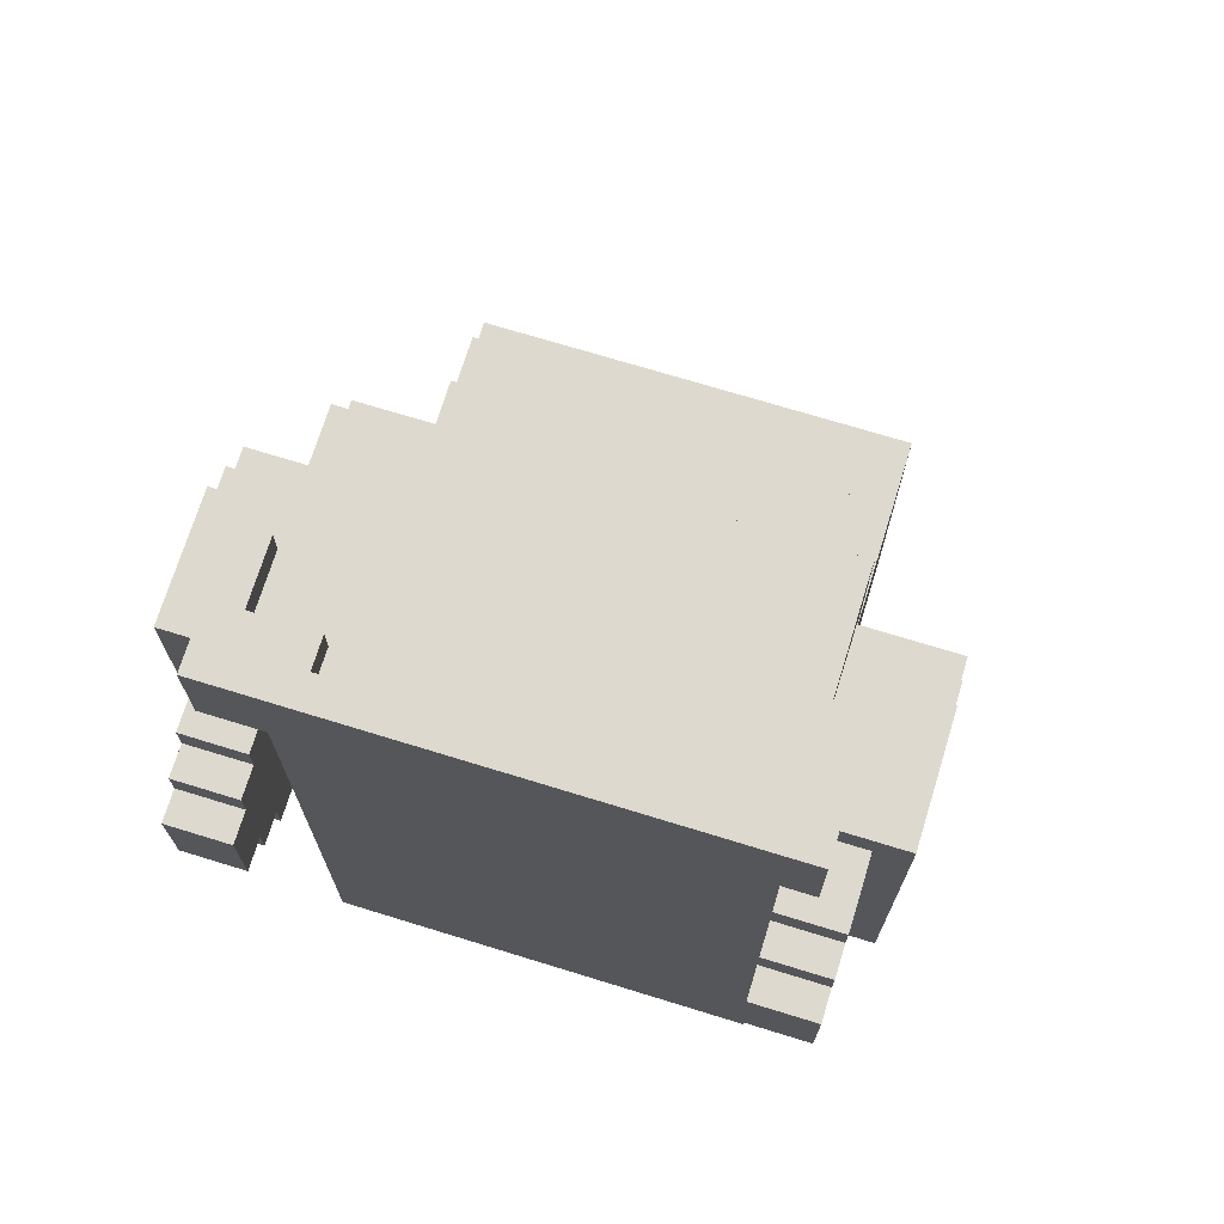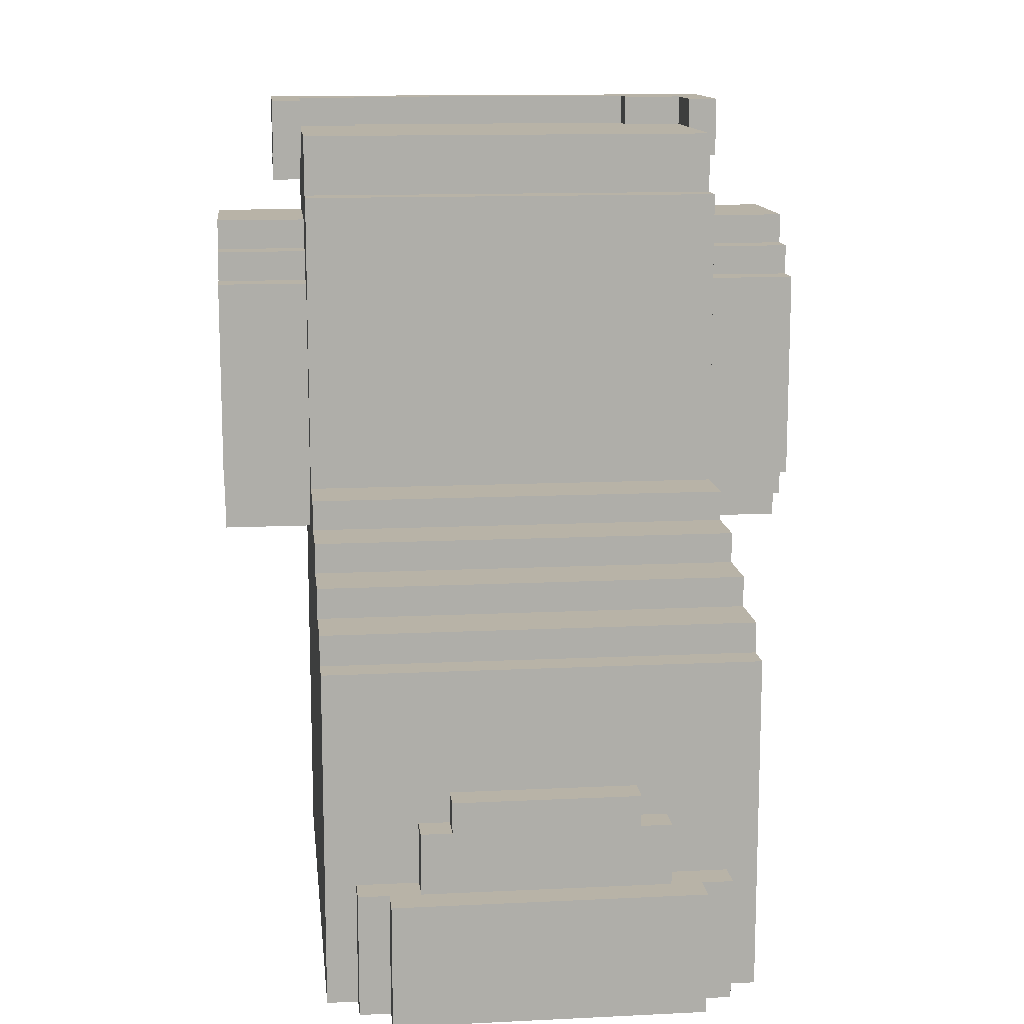
<metadata>
{"format":"obj","ext":"obj","renderer":"f3d","projection":"perspective","resolution":1024,"background":"white","views":[{"elev":71.5,"azim":17.1,"up":"+Z"},{"elev":12.9,"azim":173.6,"up":"+Z"}]}
</metadata>
<code>
g truck1
v -10 4 11
v -10 4 -0
v -10 8 11
v -10 8 10
v -10 8 1
v -10 8 -0
v -10 9 10
v -10 9 9
v -10 9 2
v -10 9 1
v -10 10 9
v -10 10 2
v -9 0 7
v -9 0 4
v -9 1 8
v -9 1 7
v -9 1 4
v -9 1 3
v -9 2 9
v -9 2 8
v -9 2 6
v -9 2 5
v -9 2 3
v -9 2 2
v -9 3 7
v -9 3 6
v -9 3 5
v -9 3 4
v -9 4 9
v -9 4 7
v -9 4 4
v -9 4 2
v -8 2 15
v -8 2 12
v -8 3 13
v -8 3 12
v -8 6 15
v -8 6 13
v -7 3 13
v -7 3 12
v -7 3 9
v -7 3 2
v -7 3 -0
v -7 3 -7
v -7 3 -13
v -7 4 11
v -7 4 10
v -7 4 1
v -7 4 -0
v -7 4 -6
v -7 5 10
v -7 5 9
v -7 5 2
v -7 5 1
v -7 6 14
v -7 6 13
v -7 8 11
v -7 8 10
v -7 8 1
v -7 8 -0
v -7 9 10
v -7 9 9
v -7 9 2
v -7 9 1
v -7 9 -3
v -7 9 -5
v -7 10 14
v -7 10 12
v -7 10 9
v -7 10 2
v -7 10 -3
v -7 10 -5
v -7 11 12
v -7 11 2
v -7 11 1
v -7 11 -6
v -7 12 -0
v -7 12 -6
v -7 13 2
v -7 13 1
v -7 14 -0
v -7 14 -1
v -7 15 1
v -7 15 -0
v -7 16 -1
v -7 16 -2
v -7 17 -0
v -7 17 -1
v -7 18 -2
v -7 18 -6
v -7 19 -1
v -7 19 -2
v -7 20 -2
v -7 20 -7
v -7 20 -13
v -6 20 -9
v -6 20 -13
v -6 21 -9
v -6 21 -13
v -5 21 -9
v -5 21 -13
v -5 22 -9
v -5 22 -13
v -4 20 -7
v -4 20 -9
v -4 21 -7
v -4 21 -9
v -3 20 -6
v -3 20 -7
v -3 21 -6
v -3 21 -7
v 5 3 15
v 5 3 14
v 5 4 15
v 5 4 14
v 7 0 7
v 7 0 4
v 7 1 8
v 7 1 7
v 7 1 4
v 7 1 3
v 7 2 9
v 7 2 8
v 7 2 6
v 7 2 5
v 7 2 3
v 7 2 2
v 7 3 9
v 7 3 6
v 7 3 5
v 7 3 2
v 7 4 15
v 7 4 14
v 7 5 14
v 7 6 15
v 7 6 14
v 9 4 10
v 9 4 9
v 9 4 2
v 9 4 1
v 9 5 10
v 9 5 9
v 9 5 2
v 9 5 1
v -9 4 10
v -9 4 9
v -9 4 2
v -9 4 1
v -9 5 10
v -9 5 9
v -9 5 2
v -9 5 1
v -7 0 7
v -7 0 4
v -7 1 8
v -7 1 7
v -7 1 4
v -7 1 3
v -7 2 9
v -7 2 8
v -7 2 6
v -7 2 5
v -7 2 3
v -7 2 2
v -7 3 9
v -7 3 6
v -7 3 5
v -7 3 2
v -7 4 15
v -7 4 14
v -7 5 14
v -7 6 15
v -7 6 14
v -5 3 15
v -5 3 14
v -5 4 15
v -5 4 14
v 3 20 -6
v 3 20 -7
v 3 21 -6
v 3 21 -7
v 4 20 -7
v 4 20 -9
v 4 21 -7
v 4 21 -9
v 5 21 -9
v 5 21 -13
v 5 22 -9
v 5 22 -13
v 6 20 -9
v 6 20 -13
v 6 21 -9
v 6 21 -13
v 7 3 13
v 7 3 12
v 7 3 9
v 7 3 2
v 7 3 -0
v 7 3 -7
v 7 3 -13
v 7 4 11
v 7 4 10
v 7 4 1
v 7 4 -0
v 7 4 -6
v 7 5 10
v 7 5 9
v 7 5 2
v 7 5 1
v 7 6 14
v 7 6 13
v 7 8 11
v 7 8 10
v 7 8 1
v 7 8 -0
v 7 9 10
v 7 9 9
v 7 9 2
v 7 9 1
v 7 9 -3
v 7 9 -5
v 7 10 14
v 7 10 12
v 7 10 9
v 7 10 2
v 7 10 -3
v 7 10 -5
v 7 11 12
v 7 11 2
v 7 11 1
v 7 11 -6
v 7 12 -0
v 7 12 -6
v 7 13 2
v 7 13 1
v 7 14 -0
v 7 14 -1
v 7 15 1
v 7 15 -0
v 7 16 -1
v 7 16 -2
v 7 17 -0
v 7 17 -1
v 7 18 -2
v 7 18 -6
v 7 19 -1
v 7 19 -2
v 7 20 -2
v 7 20 -7
v 7 20 -13
v 8 2 15
v 8 2 12
v 8 3 13
v 8 3 12
v 8 6 15
v 8 6 13
v 9 0 7
v 9 0 4
v 9 1 8
v 9 1 7
v 9 1 4
v 9 1 3
v 9 2 9
v 9 2 8
v 9 2 6
v 9 2 5
v 9 2 3
v 9 2 2
v 9 3 7
v 9 3 6
v 9 3 5
v 9 3 4
v 9 4 9
v 9 4 7
v 9 4 4
v 9 4 2
v 10 4 11
v 10 4 -0
v 10 8 11
v 10 8 10
v 10 8 1
v 10 8 -0
v 10 9 10
v 10 9 9
v 10 9 2
v 10 9 1
v 10 10 9
v 10 10 2
v -8 2 15
v -8 6 15
v -7 4 15
v -7 6 15
v -5 3 15
v -5 4 15
v 5 3 15
v 5 4 15
v 7 4 15
v 7 6 15
v 8 2 15
v 8 6 15
v -7 4 14
v -7 5 14
v -7 6 14
v -7 10 14
v -5 3 14
v -5 4 14
v -5 5 14
v -4 3 14
v -4 8 14
v -3 4 14
v -3 7 14
v -2 4 14
v -2 7 14
v -1 4 14
v -1 7 14
v 1 4 14
v 1 7 14
v 2 4 14
v 2 7 14
v 3 4 14
v 3 7 14
v 4 3 14
v 4 8 14
v 5 3 14
v 5 4 14
v 5 5 14
v 7 4 14
v 7 5 14
v 7 6 14
v 7 10 14
v -7 10 12
v -7 11 12
v 7 10 12
v 7 11 12
v -10 4 11
v -10 8 11
v -7 4 11
v -7 8 11
v 7 4 11
v 7 8 11
v 10 4 11
v 10 8 11
v -10 8 10
v -10 9 10
v -7 8 10
v -7 9 10
v 7 8 10
v 7 9 10
v 10 8 10
v 10 9 10
v -10 9 9
v -10 10 9
v -9 2 9
v -9 4 9
v -9 5 9
v -7 2 9
v -7 3 9
v -7 5 9
v -7 9 9
v -7 10 9
v 7 2 9
v 7 3 9
v 7 5 9
v 7 9 9
v 7 10 9
v 9 2 9
v 9 4 9
v 9 5 9
v 10 9 9
v 10 10 9
v -9 1 8
v -9 2 8
v -7 1 8
v -7 2 8
v 7 1 8
v 7 2 8
v 9 1 8
v 9 2 8
v -9 0 7
v -9 1 7
v -7 0 7
v -7 1 7
v 7 0 7
v 7 1 7
v 9 0 7
v 9 1 7
v -7 11 2
v -7 13 2
v -6 11 2
v -6 13 2
v 6 11 2
v 6 13 2
v 7 11 2
v 7 13 2
v -9 4 1
v -9 5 1
v -7 4 1
v -7 5 1
v -7 13 1
v -7 15 1
v -6 13 1
v -6 15 1
v 6 13 1
v 6 15 1
v 7 4 1
v 7 5 1
v 7 13 1
v 7 15 1
v 9 4 1
v 9 5 1
v -7 15 -0
v -7 17 -0
v -6 15 -0
v -6 17 -0
v 6 15 -0
v 6 17 -0
v 7 15 -0
v 7 17 -0
v -7 17 -1
v -7 19 -1
v -6 17 -1
v -6 19 -1
v 6 17 -1
v 6 19 -1
v 7 17 -1
v 7 19 -1
v -7 19 -2
v -7 20 -2
v -6 19 -2
v 6 19 -2
v 7 19 -2
v 7 20 -2
v -3 20 -6
v -3 21 -6
v 3 20 -6
v 3 21 -6
v -4 20 -7
v -4 21 -7
v -3 20 -7
v -3 21 -7
v 3 20 -7
v 3 21 -7
v 4 20 -7
v 4 21 -7
v -6 20 -9
v -6 21 -9
v -5 21 -9
v -5 22 -9
v -4 20 -9
v -4 21 -9
v 4 20 -9
v 4 21 -9
v 5 21 -9
v 5 22 -9
v 6 20 -9
v 6 21 -9
v -8 3 13
v -8 6 13
v -7 3 13
v -7 6 13
v 7 3 13
v 7 6 13
v 8 3 13
v 8 6 13
v -8 2 12
v -8 3 12
v -7 3 12
v 7 3 12
v 8 2 12
v 8 3 12
v -9 4 10
v -9 5 10
v -7 4 10
v -7 5 10
v 7 4 10
v 7 5 10
v 9 4 10
v 9 5 10
v -9 0 4
v -9 1 4
v -7 0 4
v -7 1 4
v 7 0 4
v 7 1 4
v 9 0 4
v 9 1 4
v -9 1 3
v -9 2 3
v -7 1 3
v -7 2 3
v 7 1 3
v 7 2 3
v 9 1 3
v 9 2 3
v -10 9 2
v -10 10 2
v -9 2 2
v -9 4 2
v -9 5 2
v -7 2 2
v -7 3 2
v -7 5 2
v -7 9 2
v -7 10 2
v 7 2 2
v 7 3 2
v 7 5 2
v 7 9 2
v 7 10 2
v 9 2 2
v 9 4 2
v 9 5 2
v 10 9 2
v 10 10 2
v -10 8 1
v -10 9 1
v -7 8 1
v -7 9 1
v 7 8 1
v 7 9 1
v 10 8 1
v 10 9 1
v -10 4 -0
v -10 8 -0
v -7 4 -0
v -7 8 -0
v 7 4 -0
v 7 8 -0
v 10 4 -0
v 10 8 -0
v -7 3 -13
v -7 20 -13
v -6 20 -13
v -6 21 -13
v -5 21 -13
v -5 22 -13
v 5 21 -13
v 5 22 -13
v 6 20 -13
v 6 21 -13
v 7 3 -13
v 7 20 -13
v -9 0 7
v -7 0 7
v 7 0 7
v 9 0 7
v -9 0 4
v -7 0 4
v 7 0 4
v 9 0 4
v -9 1 8
v -7 1 8
v 7 1 8
v 9 1 8
v -9 1 7
v -7 1 7
v 7 1 7
v 9 1 7
v -9 1 4
v -7 1 4
v 7 1 4
v 9 1 4
v -9 1 3
v -7 1 3
v 7 1 3
v 9 1 3
v -8 2 15
v 8 2 15
v -8 2 12
v 8 2 12
v -9 2 9
v -7 2 9
v 7 2 9
v 9 2 9
v -9 2 8
v -7 2 8
v 7 2 8
v 9 2 8
v -9 2 3
v -7 2 3
v 7 2 3
v 9 2 3
v -9 2 2
v -7 2 2
v 7 2 2
v 9 2 2
v -7 3 12
v 7 3 12
v -7 3 9
v 7 3 9
v -7 3 6
v 7 3 6
v -7 3 5
v 7 3 5
v -7 3 2
v 7 3 2
v -7 3 -0
v -6 3 -0
v 6 3 -0
v 7 3 -0
v -7 3 -7
v -6 3 -7
v 6 3 -7
v 7 3 -7
v -7 3 -13
v 7 3 -13
v -10 4 11
v -7 4 11
v 7 4 11
v 10 4 11
v -9 4 10
v -7 4 10
v 7 4 10
v 9 4 10
v -9 4 9
v 9 4 9
v -9 4 7
v 9 4 7
v -9 4 4
v 9 4 4
v -9 4 2
v 9 4 2
v -9 4 1
v -7 4 1
v 7 4 1
v 9 4 1
v -10 4 -0
v -7 4 -0
v 7 4 -0
v 10 4 -0
v -9 5 10
v -7 5 10
v 7 5 10
v 9 5 10
v -9 5 9
v -7 5 9
v 7 5 9
v 9 5 9
v -9 5 2
v -7 5 2
v 7 5 2
v 9 5 2
v -9 5 1
v -7 5 1
v 7 5 1
v 9 5 1
v -5 3 15
v 5 3 15
v -5 3 14
v -4 3 14
v 4 3 14
v 5 3 14
v -8 3 13
v -7 3 13
v 7 3 13
v 8 3 13
v -8 3 12
v -7 3 12
v 7 3 12
v 8 3 12
v -7 4 15
v -5 4 15
v 5 4 15
v 7 4 15
v -7 4 14
v -5 4 14
v 5 4 14
v 7 4 14
v -8 6 15
v -7 6 15
v 7 6 15
v 8 6 15
v -7 6 14
v 7 6 14
v -8 6 13
v -7 6 13
v 7 6 13
v 8 6 13
v -10 8 11
v -7 8 11
v 7 8 11
v 10 8 11
v -10 8 10
v -7 8 10
v 7 8 10
v 10 8 10
v -10 8 1
v -7 8 1
v 7 8 1
v 10 8 1
v -10 8 -0
v -7 8 -0
v 7 8 -0
v 10 8 -0
v -10 9 10
v -7 9 10
v 7 9 10
v 10 9 10
v -10 9 9
v -7 9 9
v 7 9 9
v 10 9 9
v -10 9 2
v -7 9 2
v 7 9 2
v 10 9 2
v -10 9 1
v -7 9 1
v 7 9 1
v 10 9 1
v -7 10 14
v 7 10 14
v -7 10 12
v 7 10 12
v -10 10 9
v -7 10 9
v 7 10 9
v 10 10 9
v -10 10 2
v -7 10 2
v 7 10 2
v 10 10 2
v -7 11 12
v 7 11 12
v -7 11 2
v -6 11 2
v 6 11 2
v 7 11 2
v -7 13 2
v -6 13 2
v 6 13 2
v 7 13 2
v -7 13 1
v -6 13 1
v 6 13 1
v 7 13 1
v -7 15 1
v -6 15 1
v 6 15 1
v 7 15 1
v -7 15 -0
v -6 15 -0
v 6 15 -0
v 7 15 -0
v -7 17 -0
v -6 17 -0
v 6 17 -0
v 7 17 -0
v -7 17 -1
v -6 17 -1
v 6 17 -1
v 7 17 -1
v -7 19 -1
v -6 19 -1
v 6 19 -1
v 7 19 -1
v -7 19 -2
v -6 19 -2
v 6 19 -2
v 7 19 -2
v -7 20 -2
v 7 20 -2
v -3 20 -6
v 3 20 -6
v -7 20 -7
v -4 20 -7
v -3 20 -7
v 3 20 -7
v 4 20 -7
v 7 20 -7
v -6 20 -9
v -4 20 -9
v 4 20 -9
v 6 20 -9
v -7 20 -13
v -6 20 -13
v 6 20 -13
v 7 20 -13
v -3 21 -6
v 3 21 -6
v -4 21 -7
v -3 21 -7
v 3 21 -7
v 4 21 -7
v -6 21 -9
v -5 21 -9
v -4 21 -9
v 4 21 -9
v 5 21 -9
v 6 21 -9
v -6 21 -13
v -5 21 -13
v 5 21 -13
v 6 21 -13
v -5 22 -9
v 5 22 -9
v -5 22 -13
v 5 22 -13
f 3 2 1
f 4 2 3
f 5 2 4
f 6 2 5
f 7 5 4
f 8 5 7
f 9 5 8
f 10 5 9
f 11 9 8
f 12 9 11
f 16 14 13
f 17 14 16
f 20 16 15
f 20 18 17
f 20 17 16
f 21 18 20
f 22 18 21
f 23 18 22
f 25 20 19
f 25 21 20
f 26 22 21
f 26 21 25
f 27 24 23
f 27 22 26
f 27 23 22
f 28 24 27
f 29 25 19
f 30 26 25
f 30 25 29
f 30 27 26
f 30 28 27
f 31 24 28
f 31 28 30
f 32 24 31
f 35 34 33
f 36 34 35
f 37 35 33
f 38 35 37
f 46 40 39
f 46 41 40
f 47 41 46
f 48 43 42
f 49 44 43
f 49 43 48
f 50 44 49
f 51 41 47
f 52 41 51
f 53 48 42
f 54 48 53
f 56 46 39
f 57 46 56
f 57 56 55
f 60 50 49
f 61 58 57
f 64 60 59
f 65 50 60
f 65 60 64
f 66 50 65
f 67 62 61
f 67 57 55
f 67 61 57
f 68 62 67
f 69 62 68
f 70 64 63
f 71 66 65
f 71 65 64
f 72 50 66
f 72 66 71
f 73 70 69
f 73 69 68
f 74 64 70
f 74 70 73
f 75 71 64
f 75 64 74
f 75 72 71
f 76 44 50
f 76 72 75
f 76 50 72
f 77 75 74
f 77 76 75
f 78 44 76
f 78 76 77
f 79 77 74
f 80 77 79
f 81 78 77
f 81 77 80
f 82 78 81
f 83 81 80
f 83 82 81
f 84 82 83
f 85 78 82
f 85 82 84
f 86 78 85
f 87 85 84
f 87 86 85
f 88 86 87
f 89 78 86
f 89 86 88
f 90 44 78
f 90 78 89
f 91 89 88
f 91 90 89
f 92 90 91
f 93 90 92
f 94 45 44
f 94 90 93
f 94 44 90
f 95 45 94
f 98 97 96
f 99 97 98
f 102 101 100
f 103 101 102
f 106 105 104
f 107 105 106
f 110 109 108
f 111 109 110
f 114 113 112
f 115 113 114
f 119 117 116
f 120 117 119
f 123 119 118
f 123 121 120
f 123 120 119
f 124 121 123
f 125 121 124
f 126 121 125
f 128 123 122
f 128 124 123
f 129 125 124
f 129 124 128
f 130 127 126
f 130 125 129
f 130 126 125
f 131 127 130
f 134 133 132
f 135 134 132
f 136 134 135
f 141 138 137
f 142 138 141
f 143 140 139
f 144 140 143
f 145 146 149
f 149 146 150
f 147 148 151
f 151 148 152
f 153 154 156
f 156 154 157
f 155 156 160
f 157 158 160
f 156 157 160
f 160 158 161
f 161 158 162
f 162 158 163
f 159 160 165
f 160 161 165
f 161 162 166
f 165 161 166
f 163 164 167
f 166 162 167
f 162 163 167
f 167 164 168
f 169 170 171
f 169 171 172
f 172 171 173
f 174 175 176
f 176 175 177
f 178 179 180
f 180 179 181
f 182 183 184
f 184 183 185
f 186 187 188
f 188 187 189
f 190 191 192
f 192 191 193
f 194 195 201
f 195 196 201
f 201 196 202
f 197 198 203
f 198 199 204
f 203 198 204
f 204 199 205
f 202 196 206
f 206 196 207
f 197 203 208
f 208 203 209
f 194 201 211
f 211 201 212
f 210 211 212
f 204 205 215
f 212 213 216
f 214 215 219
f 215 205 220
f 219 215 220
f 220 205 221
f 216 217 222
f 210 212 222
f 212 216 222
f 222 217 223
f 223 217 224
f 218 219 225
f 220 221 226
f 219 220 226
f 221 205 227
f 226 221 227
f 224 225 228
f 223 224 228
f 225 219 229
f 228 225 229
f 219 226 230
f 229 219 230
f 226 227 230
f 205 199 231
f 230 227 231
f 227 205 231
f 229 230 232
f 230 231 232
f 231 199 233
f 232 231 233
f 229 232 234
f 234 232 235
f 232 233 236
f 235 232 236
f 236 233 237
f 235 236 238
f 236 237 238
f 238 237 239
f 237 233 240
f 239 237 240
f 240 233 241
f 239 240 242
f 240 241 242
f 242 241 243
f 241 233 244
f 243 241 244
f 233 199 245
f 244 233 245
f 243 244 246
f 244 245 246
f 246 245 247
f 247 245 248
f 199 200 249
f 248 245 249
f 245 199 249
f 249 200 250
f 251 252 253
f 253 252 254
f 251 253 255
f 255 253 256
f 257 258 260
f 260 258 261
f 259 260 264
f 261 262 264
f 260 261 264
f 264 262 265
f 265 262 266
f 266 262 267
f 263 264 269
f 264 265 269
f 265 266 270
f 269 265 270
f 267 268 271
f 270 266 271
f 266 267 271
f 271 268 272
f 263 269 273
f 269 270 274
f 273 269 274
f 270 271 274
f 271 272 274
f 272 268 275
f 274 272 275
f 275 268 276
f 277 278 279
f 279 278 280
f 280 278 281
f 281 278 282
f 280 281 283
f 283 281 284
f 284 281 285
f 285 281 286
f 284 285 287
f 287 285 288
f 291 290 289
f 292 290 291
f 293 291 289
f 294 291 293
f 295 293 289
f 297 296 295
f 299 297 295
f 299 298 297
f 299 295 289
f 300 298 299
f 306 302 301
f 307 304 303
f 307 303 302
f 307 302 306
f 308 306 305
f 308 307 306
f 309 304 307
f 309 307 308
f 310 309 308
f 311 309 310
f 312 310 308
f 312 311 310
f 313 309 311
f 313 311 312
f 314 312 308
f 314 313 312
f 315 309 313
f 315 313 314
f 316 314 308
f 316 315 314
f 317 309 315
f 317 315 316
f 318 316 308
f 318 317 316
f 319 309 317
f 319 317 318
f 320 318 308
f 320 319 318
f 321 309 319
f 321 319 320
f 322 320 308
f 322 321 320
f 323 304 309
f 323 321 322
f 323 309 321
f 324 323 322
f 325 323 324
f 326 323 325
f 327 326 325
f 328 323 326
f 328 326 327
f 329 323 328
f 330 304 323
f 330 323 329
f 333 332 331
f 334 332 333
f 337 336 335
f 338 336 337
f 341 340 339
f 342 340 341
f 345 344 343
f 346 344 345
f 349 348 347
f 350 348 349
f 356 354 353
f 356 355 354
f 357 355 356
f 358 355 357
f 359 352 351
f 360 352 359
f 366 362 361
f 366 363 362
f 367 363 366
f 368 363 367
f 369 365 364
f 370 365 369
f 373 372 371
f 374 372 373
f 377 376 375
f 378 376 377
f 381 380 379
f 382 380 381
f 385 384 383
f 386 384 385
f 389 388 387
f 390 388 389
f 391 390 389
f 392 390 391
f 393 392 391
f 394 392 393
f 397 396 395
f 398 396 397
f 401 400 399
f 402 400 401
f 403 402 401
f 404 402 403
f 407 404 403
f 408 404 407
f 409 406 405
f 410 406 409
f 413 412 411
f 414 412 413
f 415 414 413
f 416 414 415
f 417 416 415
f 418 416 417
f 421 420 419
f 422 420 421
f 423 422 421
f 424 422 423
f 425 424 423
f 426 424 425
f 429 428 427
f 430 428 429
f 431 428 430
f 432 428 431
f 435 434 433
f 436 434 435
f 439 438 437
f 440 438 439
f 443 442 441
f 444 442 443
f 447 446 445
f 449 447 445
f 449 448 447
f 450 448 449
f 452 448 450
f 453 448 452
f 453 452 451
f 454 448 453
f 455 453 451
f 456 453 455
f 457 458 459
f 459 458 460
f 461 462 463
f 463 462 464
f 465 466 467
f 465 467 468
f 465 468 469
f 469 468 470
f 471 472 473
f 473 472 474
f 475 476 477
f 477 476 478
f 479 480 481
f 481 480 482
f 483 484 485
f 485 484 486
f 487 488 489
f 489 488 490
f 491 492 493
f 493 492 494
f 497 498 500
f 498 499 500
f 500 499 501
f 501 499 502
f 495 496 503
f 503 496 504
f 505 506 510
f 506 507 510
f 510 507 511
f 511 507 512
f 508 509 513
f 513 509 514
f 515 516 517
f 517 516 518
f 519 520 521
f 521 520 522
f 523 524 525
f 525 524 526
f 527 528 529
f 529 528 530
f 531 532 533
f 533 534 535
f 533 535 537
f 535 536 537
f 537 536 538
f 531 533 539
f 533 537 539
f 539 537 540
f 531 539 541
f 541 539 542
f 547 544 543
f 548 544 547
f 549 546 545
f 550 546 549
f 555 552 551
f 556 552 555
f 557 554 553
f 558 554 557
f 563 560 559
f 564 560 563
f 565 562 561
f 566 562 565
f 569 568 567
f 570 568 569
f 575 572 571
f 576 572 575
f 577 574 573
f 578 574 577
f 583 580 579
f 584 580 583
f 585 582 581
f 586 582 585
f 589 588 587
f 590 588 589
f 591 590 589
f 592 590 591
f 593 592 591
f 594 592 593
f 595 594 593
f 596 594 595
f 597 596 595
f 598 596 597
f 599 596 598
f 600 596 599
f 601 598 597
f 602 599 598
f 602 598 601
f 603 600 599
f 603 599 602
f 604 600 603
f 605 602 601
f 605 603 602
f 605 604 603
f 606 604 605
f 611 608 607
f 612 608 611
f 613 610 609
f 614 610 613
f 615 611 607
f 616 610 614
f 617 615 607
f 618 610 616
f 619 617 607
f 620 610 618
f 621 619 607
f 622 610 620
f 623 621 607
f 626 610 622
f 627 624 623
f 627 623 607
f 628 624 627
f 629 626 625
f 630 610 626
f 630 626 629
f 635 632 631
f 636 632 635
f 637 634 633
f 638 634 637
f 643 640 639
f 644 640 643
f 645 642 641
f 646 642 645
f 647 648 649
f 649 648 650
f 650 648 651
f 651 648 652
f 653 654 657
f 657 654 658
f 655 656 659
f 659 656 660
f 661 662 665
f 665 662 666
f 663 664 667
f 667 664 668
f 669 670 673
f 671 672 674
f 669 673 675
f 675 673 676
f 674 672 677
f 677 672 678
f 679 680 683
f 683 680 684
f 681 682 685
f 685 682 686
f 687 688 691
f 691 688 692
f 689 690 693
f 693 690 694
f 695 696 699
f 699 696 700
f 697 698 701
f 701 698 702
f 703 704 707
f 707 704 708
f 705 706 709
f 709 706 710
f 711 712 713
f 713 712 714
f 715 716 719
f 719 716 720
f 717 718 721
f 721 718 722
f 723 724 725
f 725 724 726
f 726 724 727
f 727 724 728
f 729 730 733
f 730 731 734
f 733 730 734
f 731 732 735
f 734 731 735
f 735 732 736
f 737 738 741
f 738 739 742
f 741 738 742
f 739 740 743
f 742 739 743
f 743 740 744
f 745 746 749
f 746 747 750
f 749 746 750
f 747 748 751
f 750 747 751
f 751 748 752
f 753 754 757
f 754 755 758
f 757 754 758
f 755 756 759
f 758 755 759
f 759 756 760
f 761 762 763
f 763 762 764
f 761 763 765
f 765 763 766
f 766 763 767
f 764 762 768
f 768 762 769
f 769 762 770
f 765 766 771
f 771 766 772
f 769 770 773
f 773 770 774
f 765 771 775
f 775 771 776
f 774 770 777
f 777 770 778
f 779 780 782
f 782 780 783
f 781 782 787
f 782 783 787
f 783 784 787
f 787 784 788
f 785 786 791
f 791 786 792
f 789 790 793
f 793 790 794
f 795 796 797
f 797 796 798

</code>
